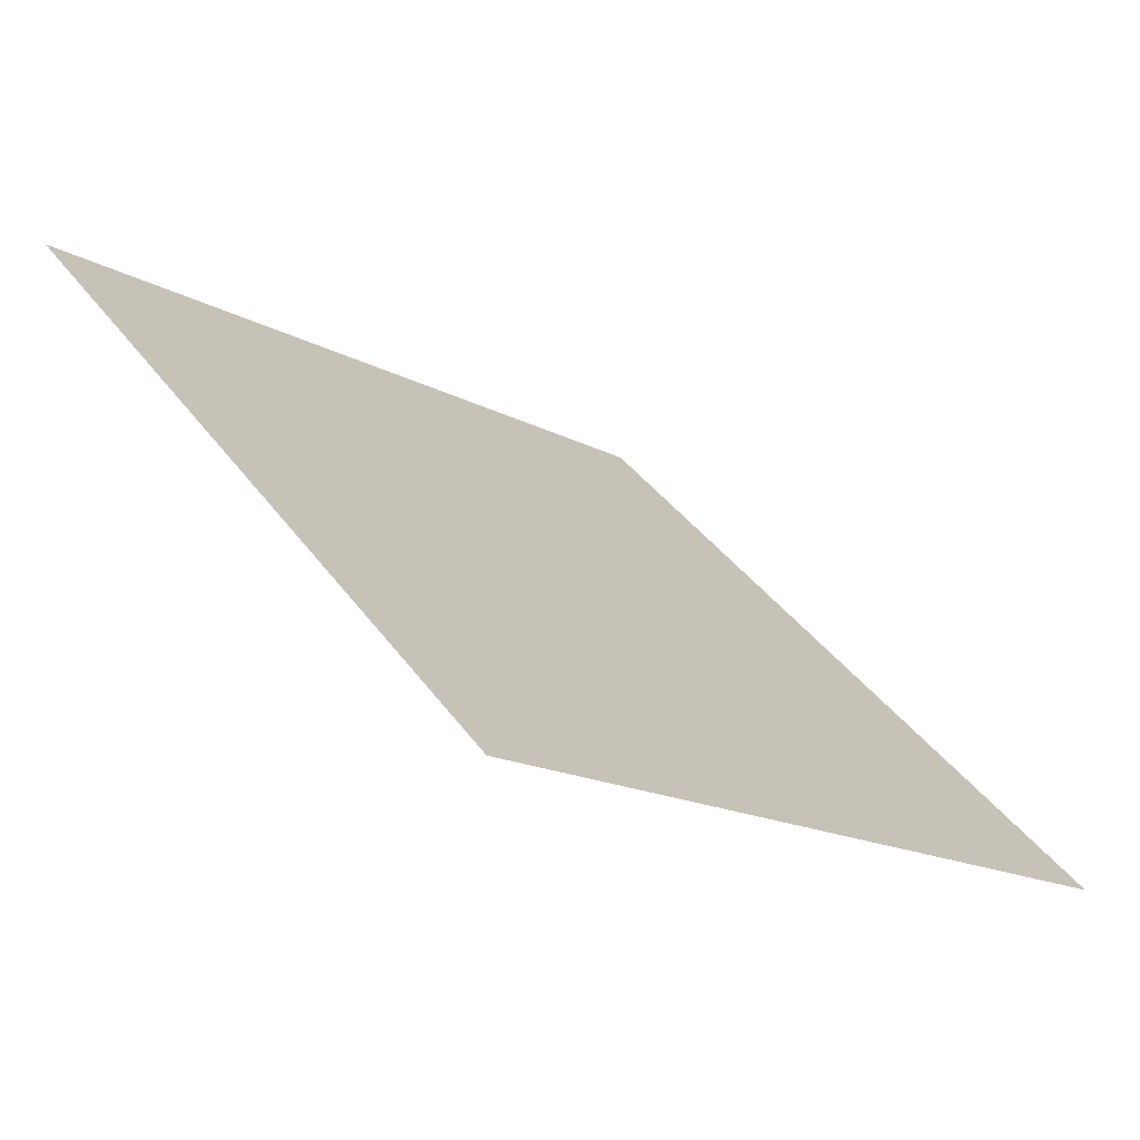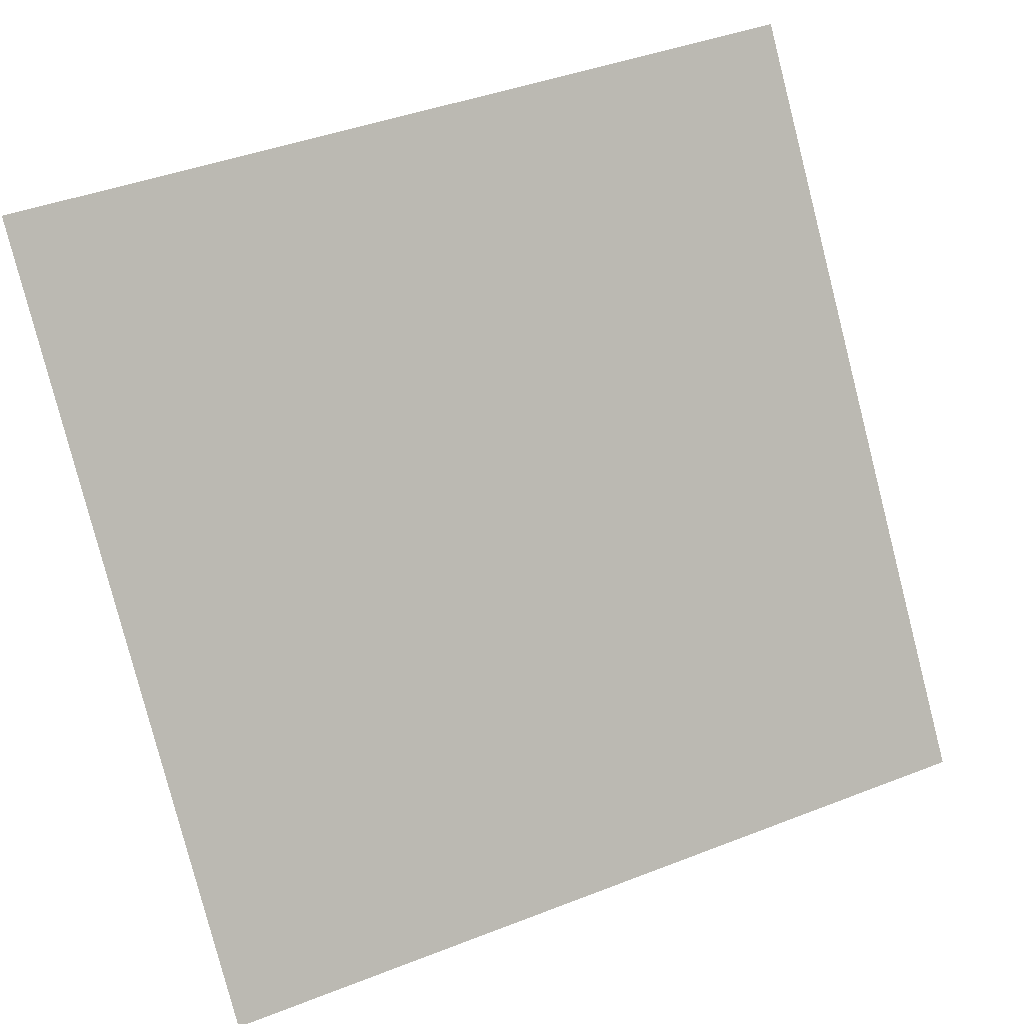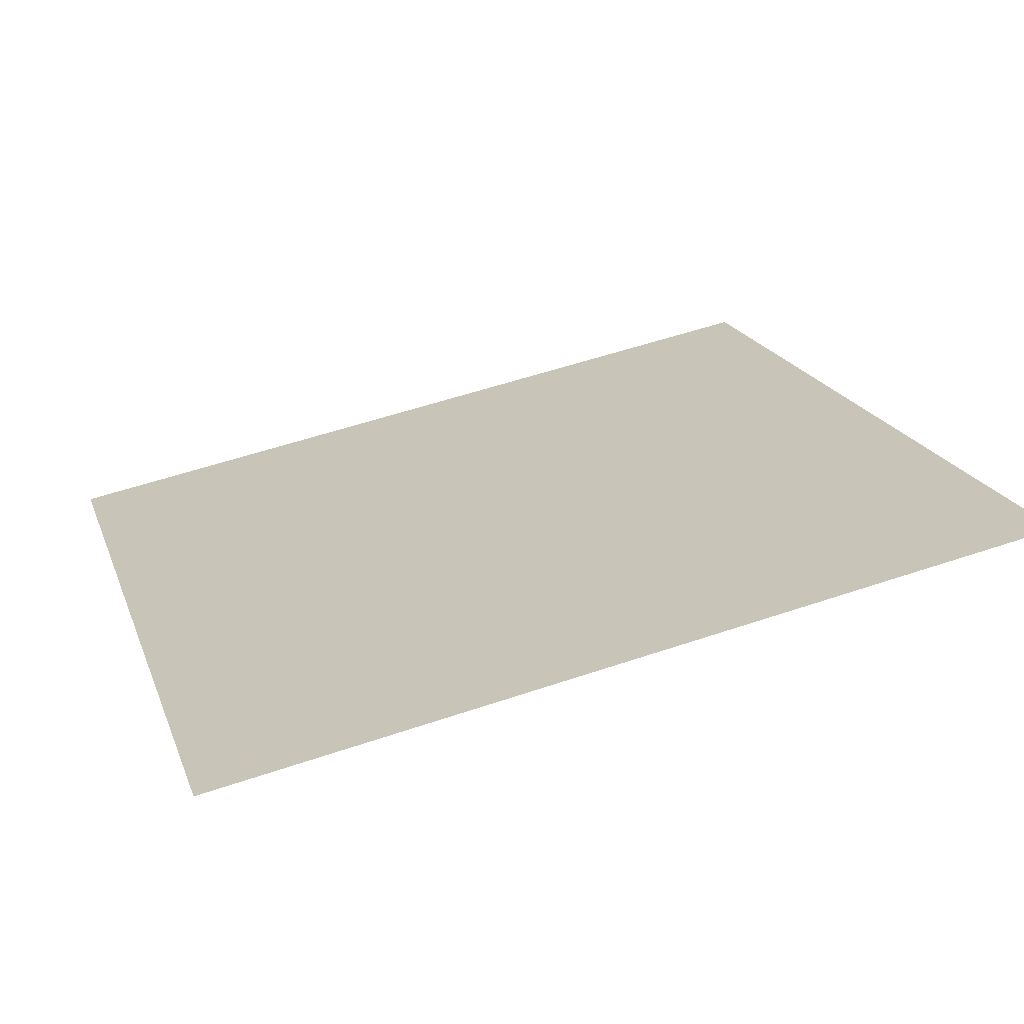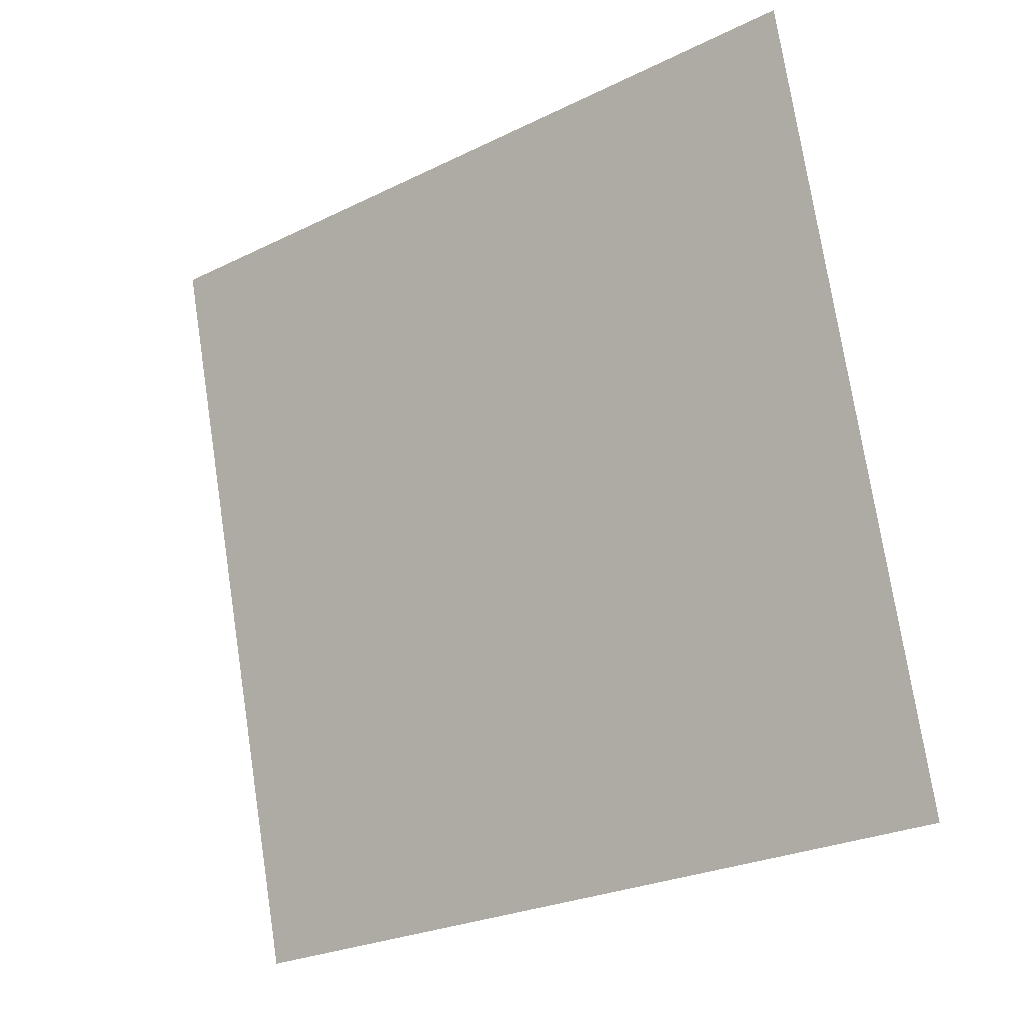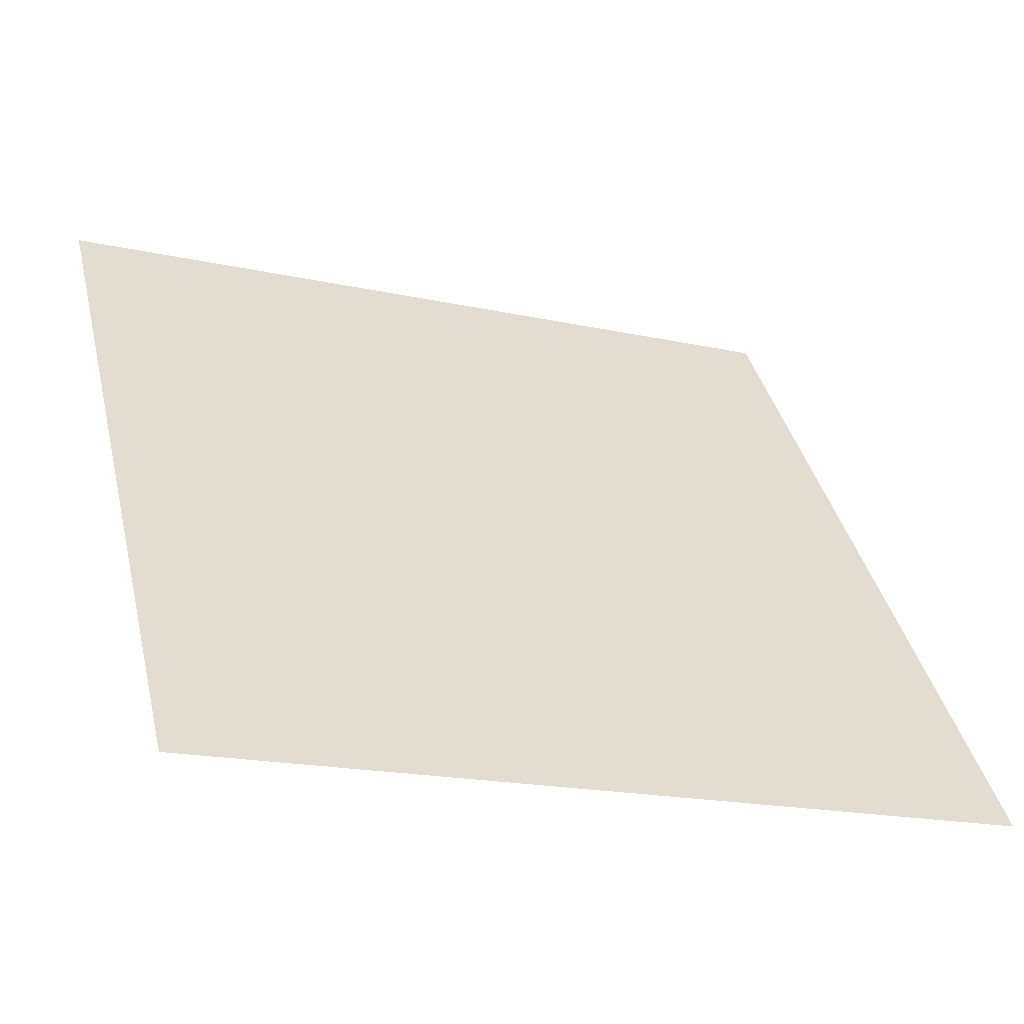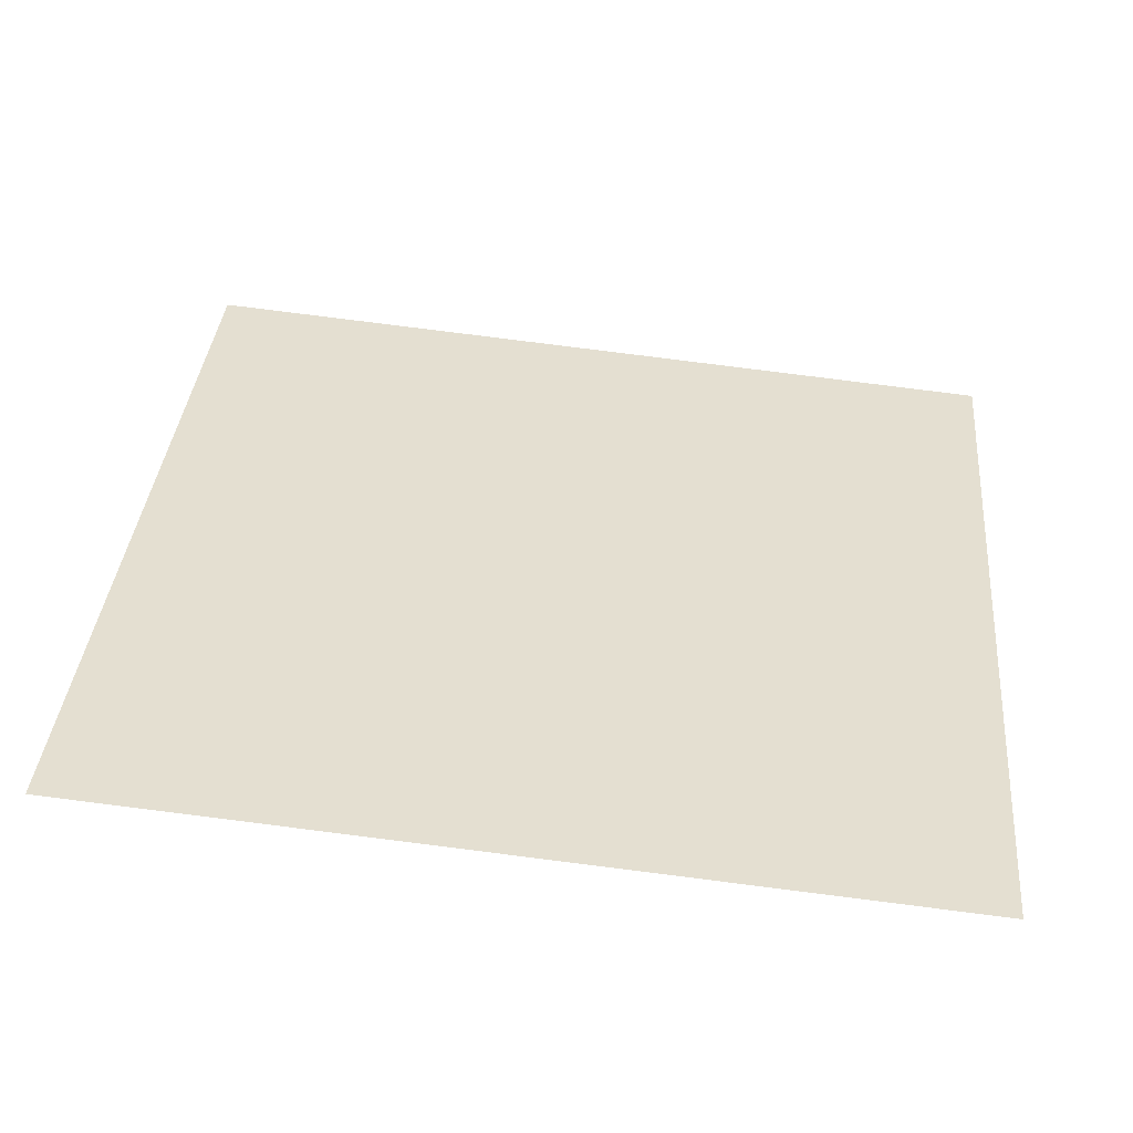
<metadata>
{"format":"obj","ext":"obj","renderer":"f3d","projection":"perspective","resolution":1024,"background":"white","views":[{"elev":37.5,"azim":58.6,"up":"+Y"},{"elev":43.7,"azim":-26.3,"up":"+Z"},{"elev":57.6,"azim":-19.4,"up":"+Y"},{"elev":76.3,"azim":-98.2,"up":"+Y"},{"elev":-17.5,"azim":-24.0,"up":"+Z"},{"elev":72.3,"azim":7.5,"up":"+Y"}]}
</metadata>
<code>
v 0.122 0.9089 0.6742
v 0.1155 0.909 0.6743
v 0.1156 0.9129 0.6795
v 0.1222 0.9128 0.6795
f 4 3 2 1

</code>
